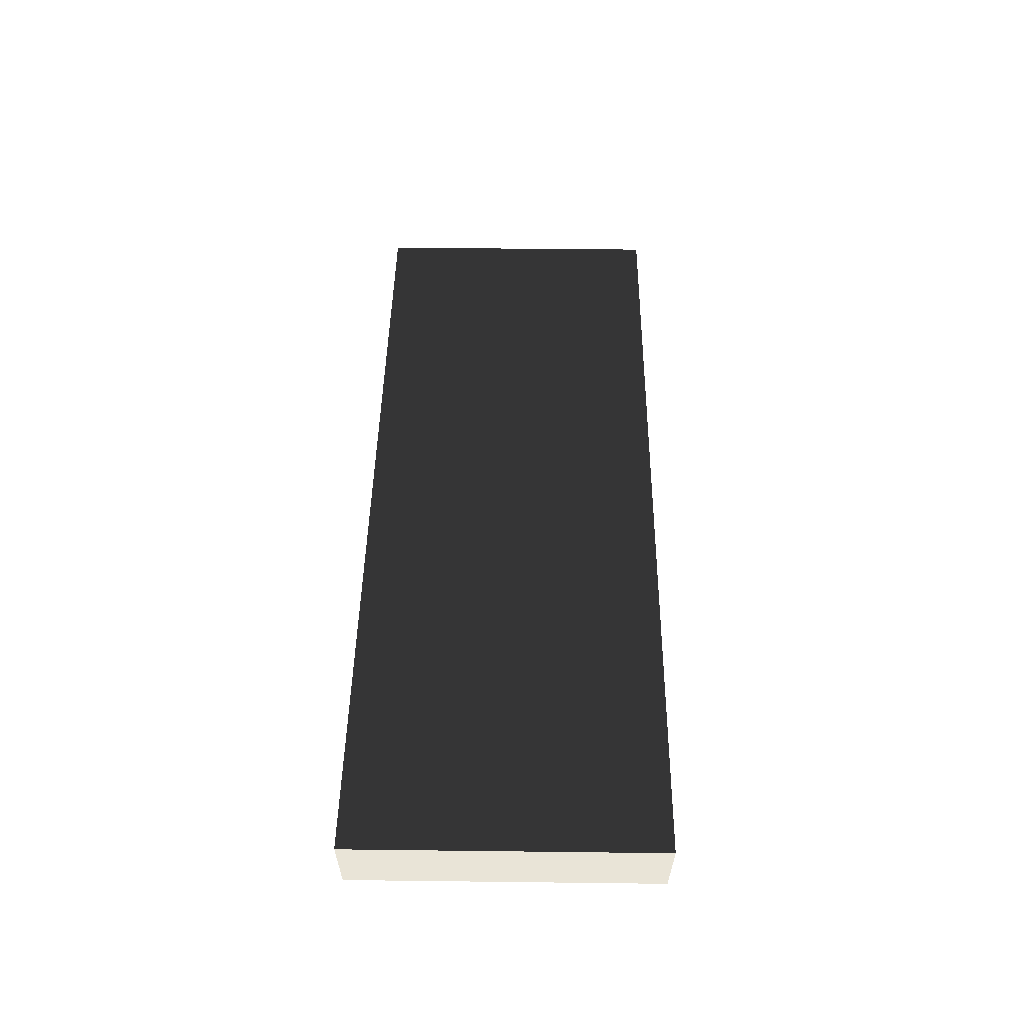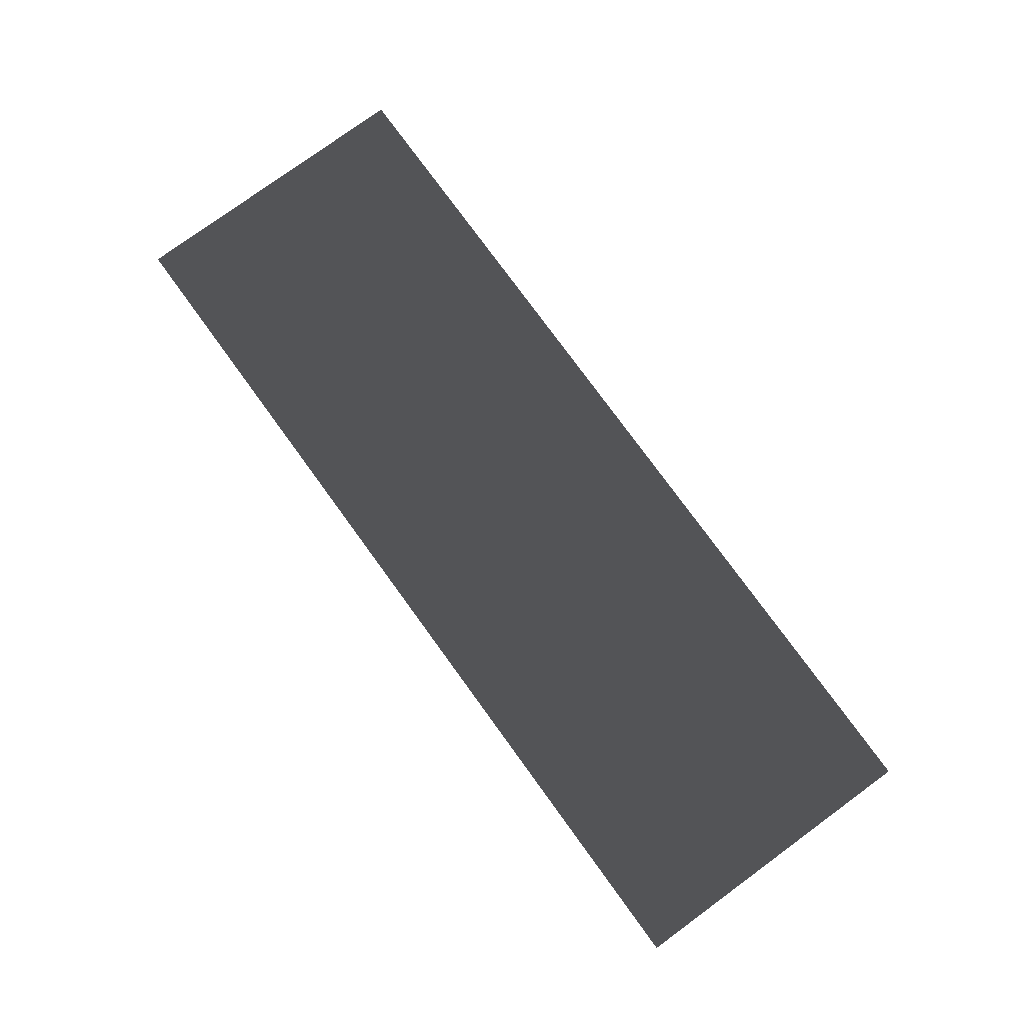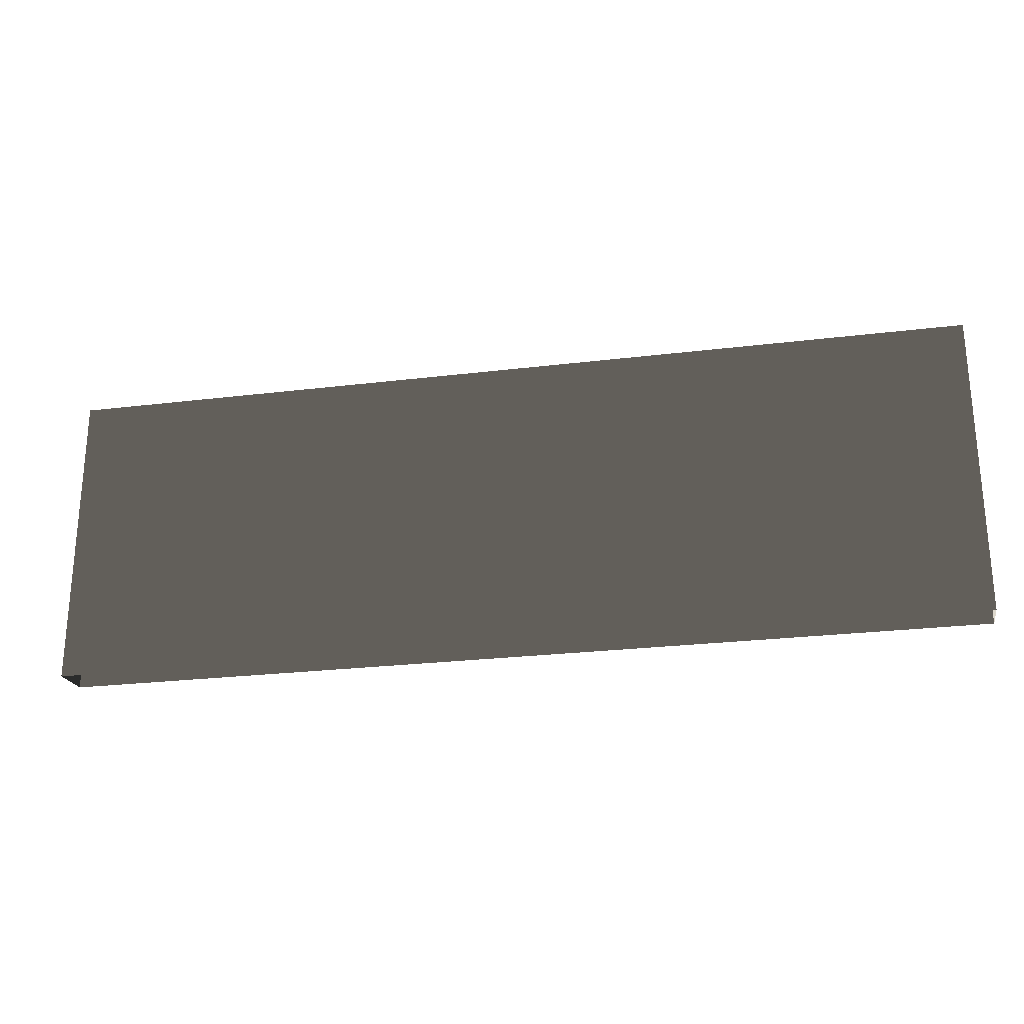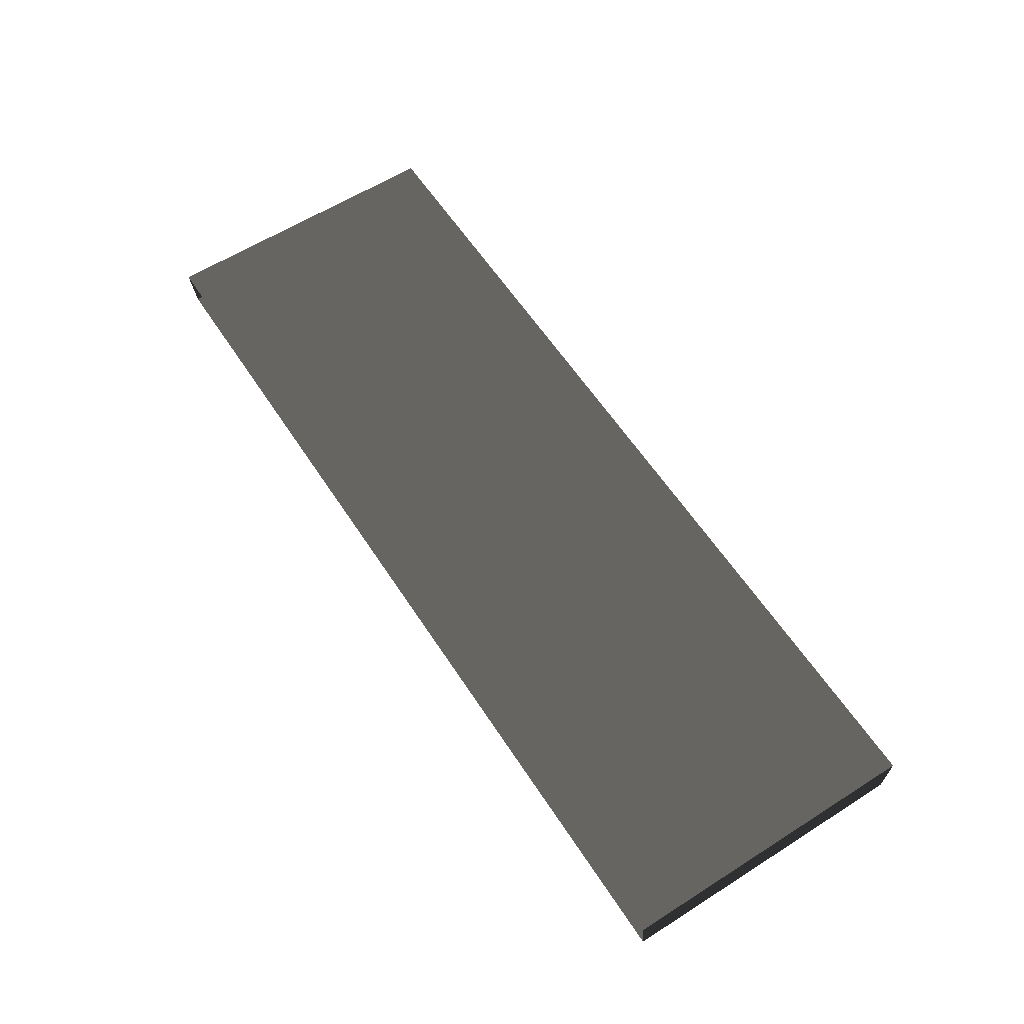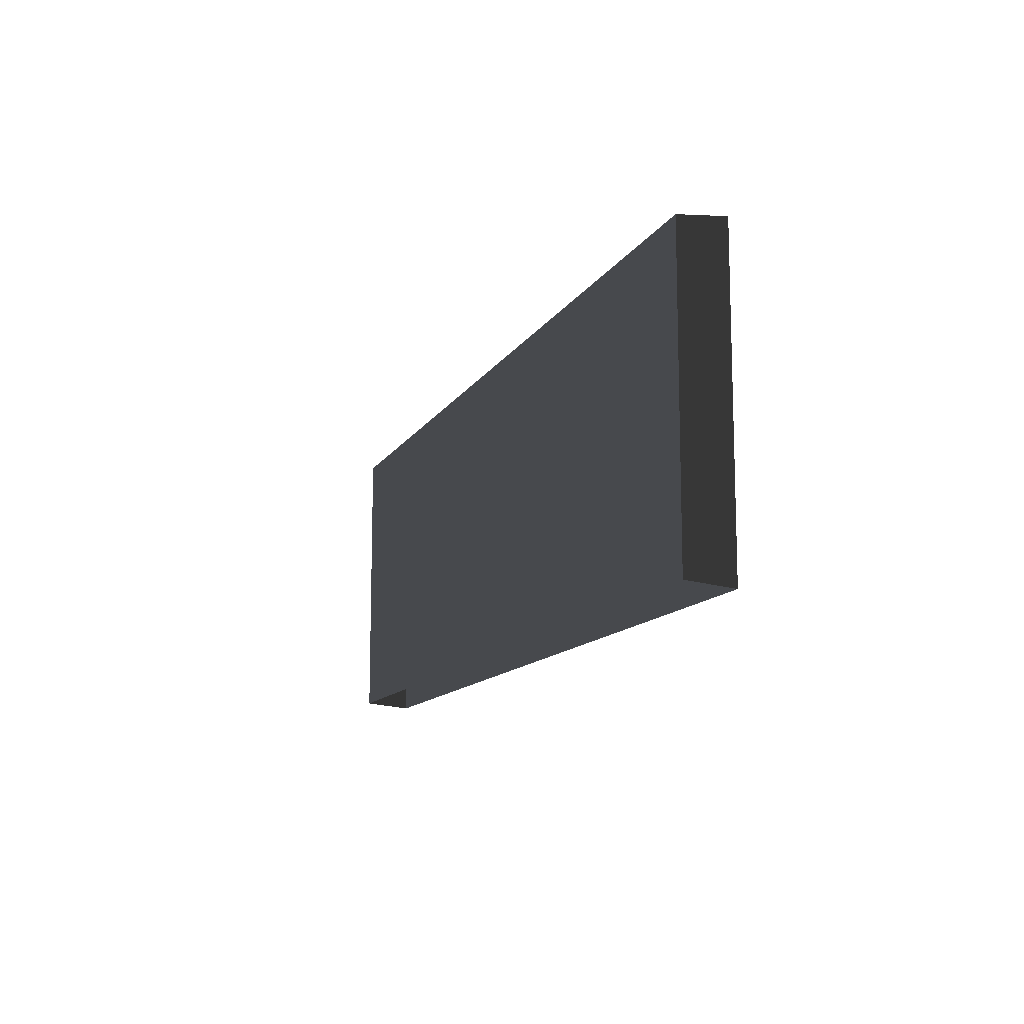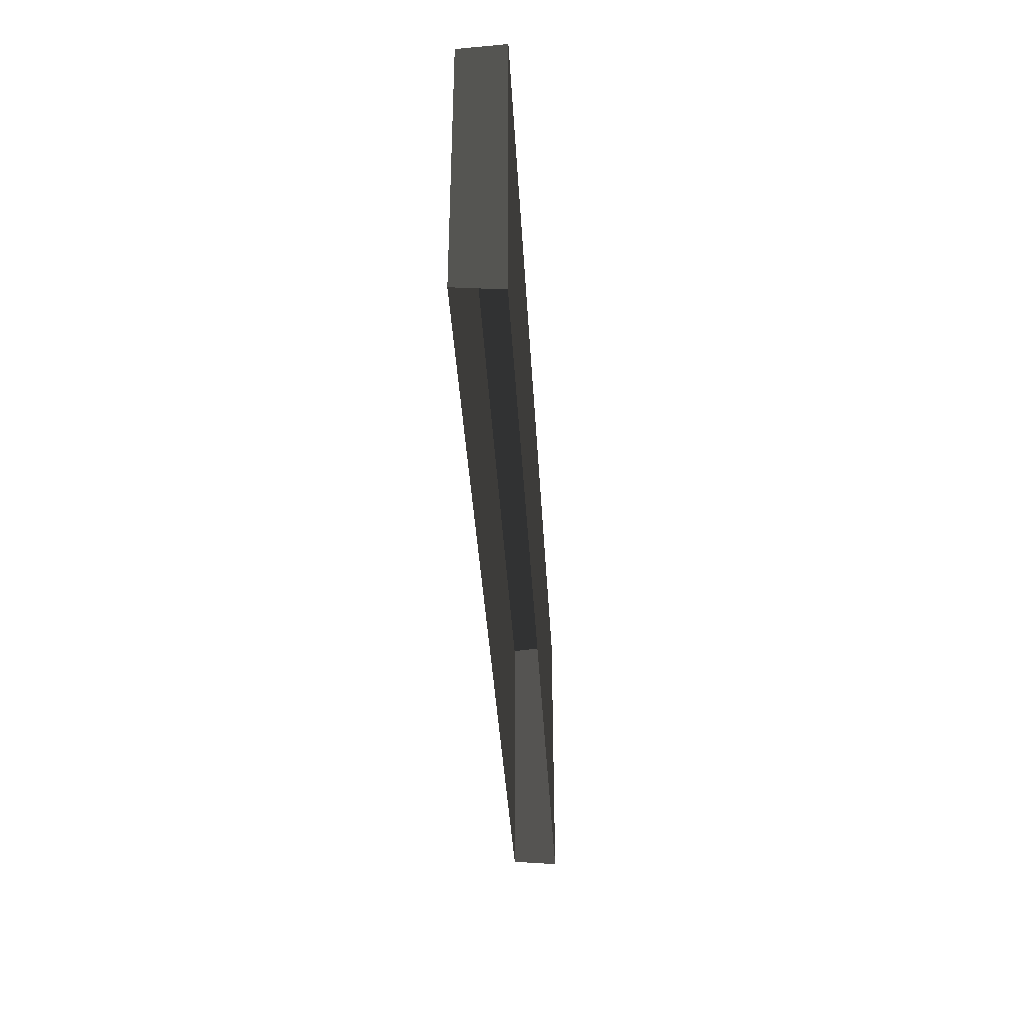
<metadata>
{"format":"obj","ext":"obj","renderer":"f3d","projection":"perspective","resolution":1024,"background":"white","views":[{"elev":43.9,"azim":-89.2,"up":"+Z"},{"elev":78.1,"azim":-126.1,"up":"+Z"},{"elev":-24.9,"azim":11.3,"up":"+Y"},{"elev":60.2,"azim":57.0,"up":"+Z"},{"elev":-12.1,"azim":-109.3,"up":"+Y"},{"elev":-38.9,"azim":-86.7,"up":"+Y"}]}
</metadata>
<code>
g Box129
v 78.86 16.22 -4.026
v 47.97 16.22 -4.026
v 42.62 17 4.026
v 78.88 17 4.026
v -50.24 16.22 -4.026
v -40.96 17 4.026
v -80.13 16.22 -4.026
v -80.01 17 4.026
v 78.86 -34.72 -4.026
v 47.97 -34.72 -4.026
v 47.97 16.22 -4.026
v 78.86 16.22 -4.026
v -50.24 -34.72 -4.026
v -50.24 16.22 -4.026
v -80.13 -34.72 -4.026
v -80.13 16.22 -4.026
v -80.13 -34.72 -4.026
v -80.01 -35.5 4.026
v -80.01 17 4.026
v -80.13 16.22 -4.026
v -80.01 -35.5 4.026
v -40.96 -35.5 4.026
v -40.96 17 4.026
v -80.01 17 4.026
v 42.62 -35.5 4.026
v 42.62 17 4.026
v 78.88 -35.5 4.026
v 78.88 17 4.026
v 78.88 -35.5 4.026
v 78.86 -34.72 -4.026
v 78.86 16.22 -4.026
v 78.88 17 4.026
f 3 1 2
f 1 3 4
f 6 2 5
f 2 6 3
f 8 5 7
f 5 8 6
f 11 9 10
f 9 11 12
f 14 10 13
f 10 14 11
f 16 13 15
f 13 16 14
f 19 17 18
f 17 19 20
f 23 21 22
f 21 23 24
f 26 22 25
f 22 26 23
f 28 25 27
f 25 28 26
f 31 29 30
f 29 31 32

</code>
